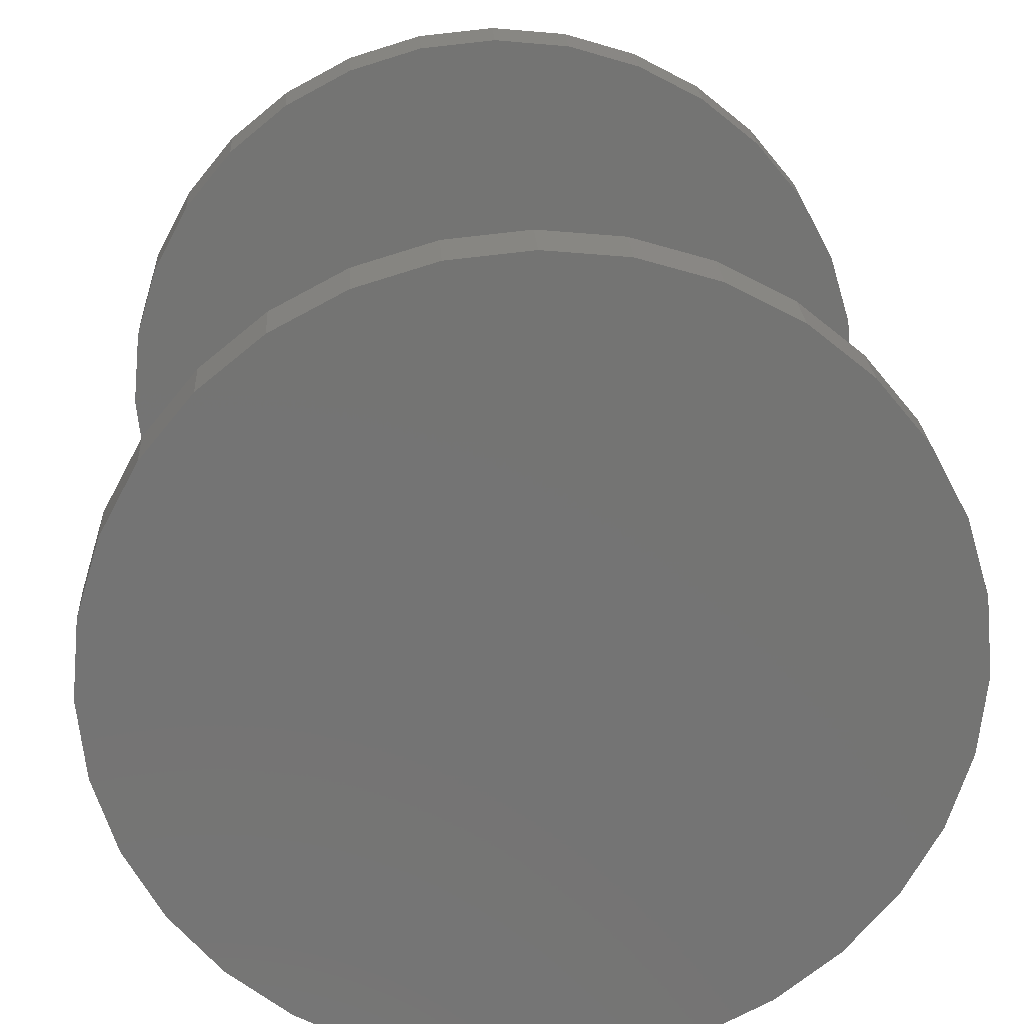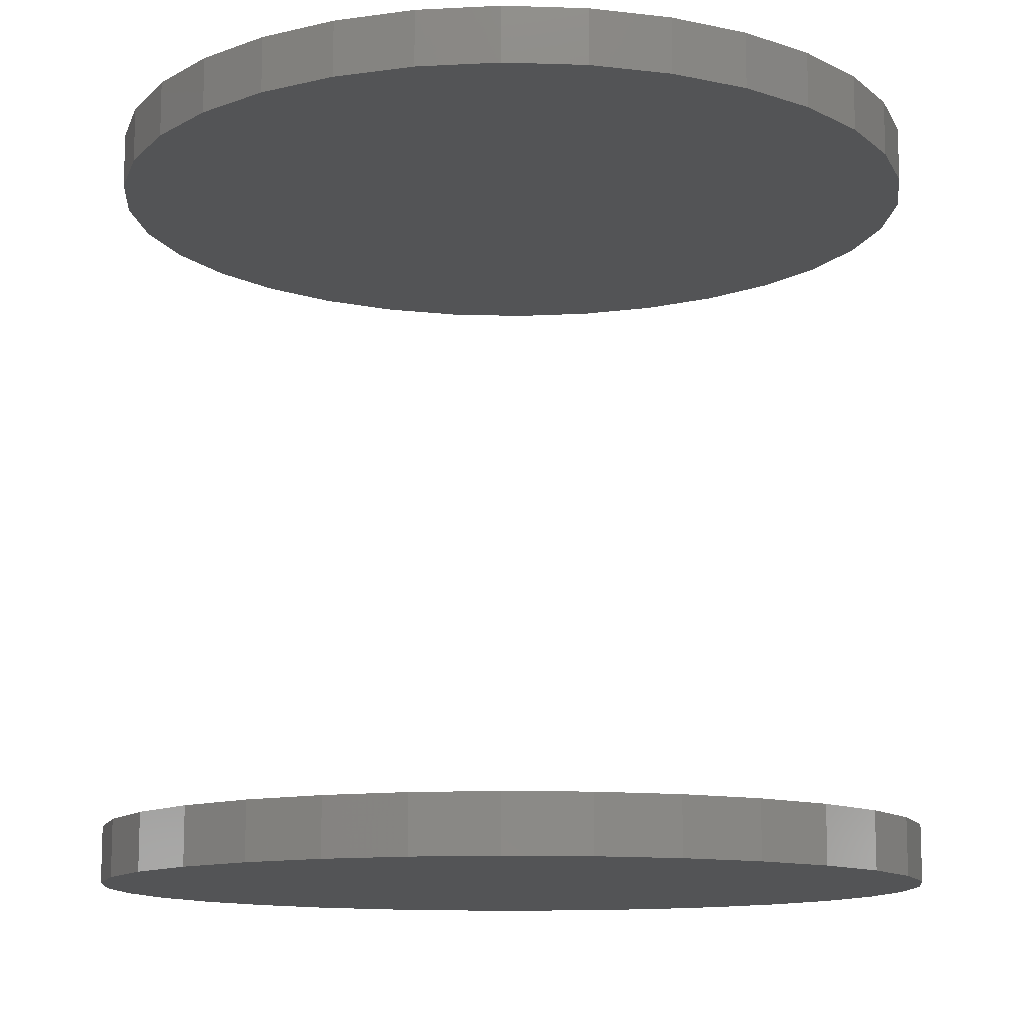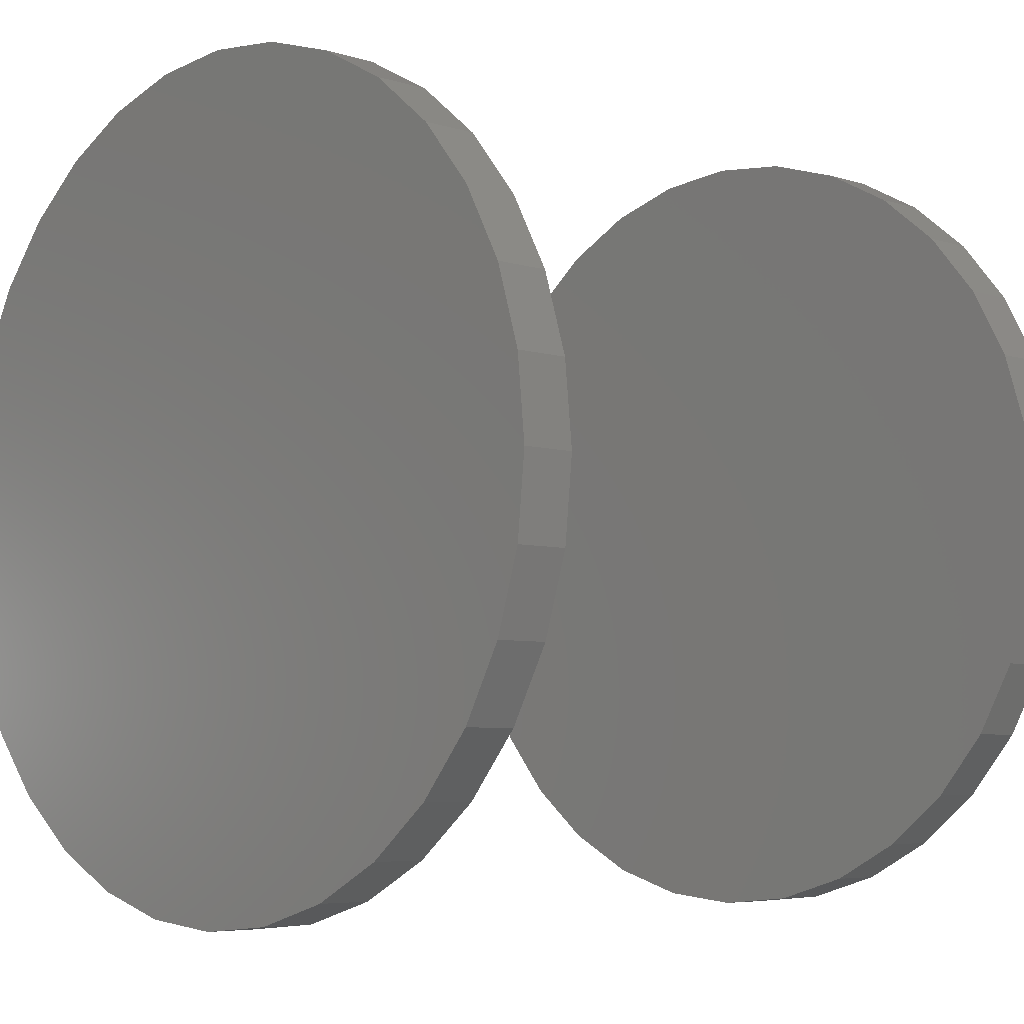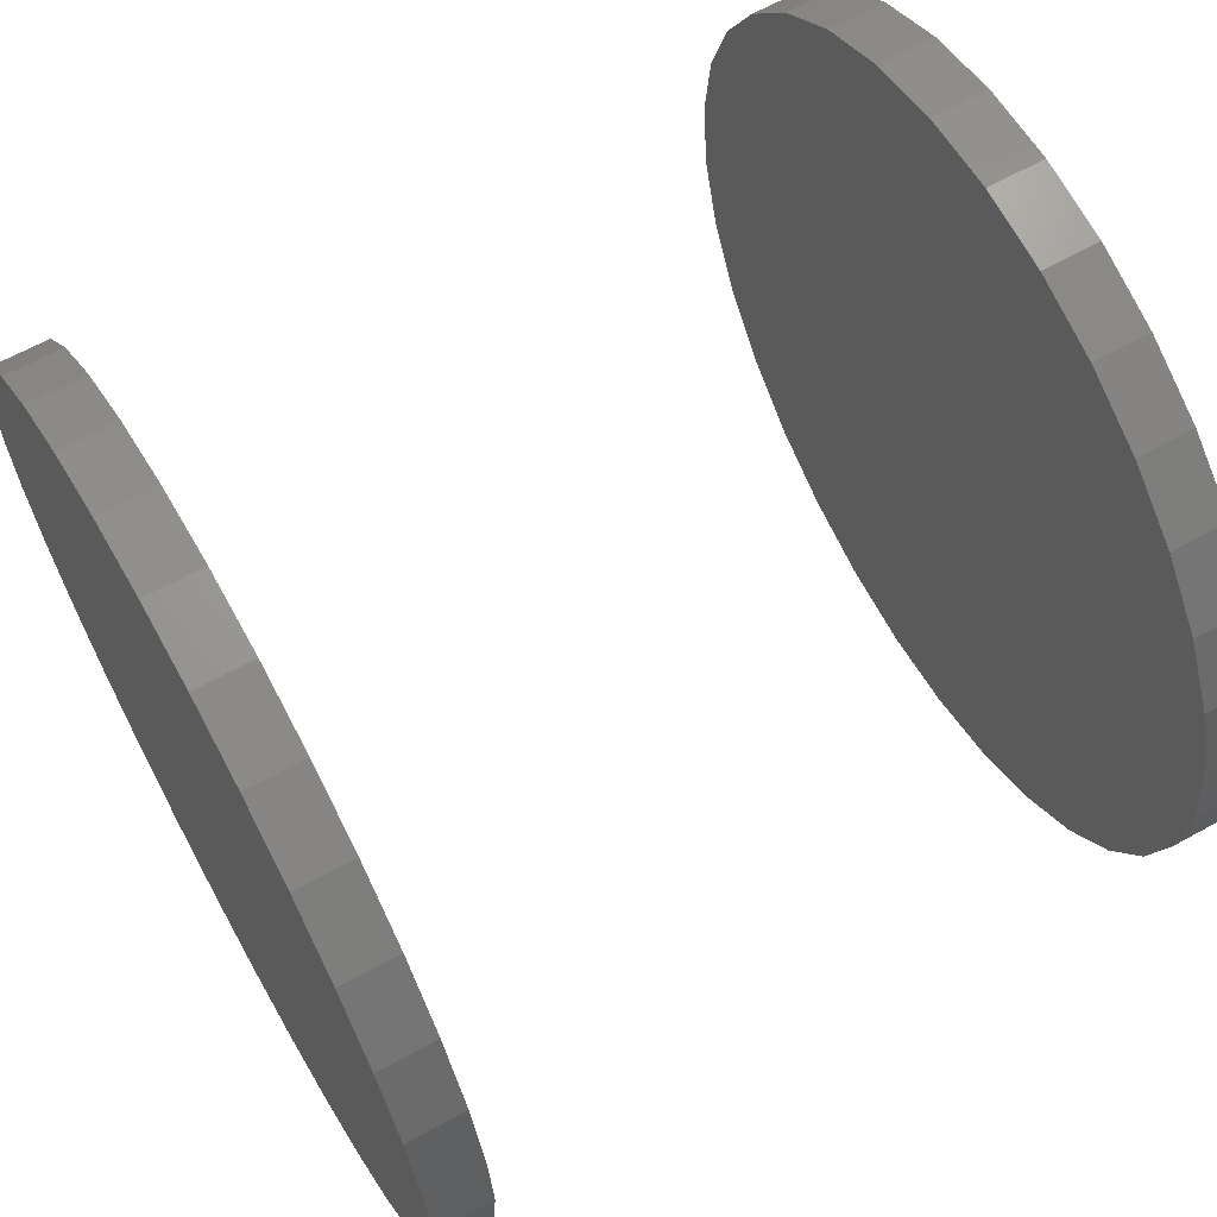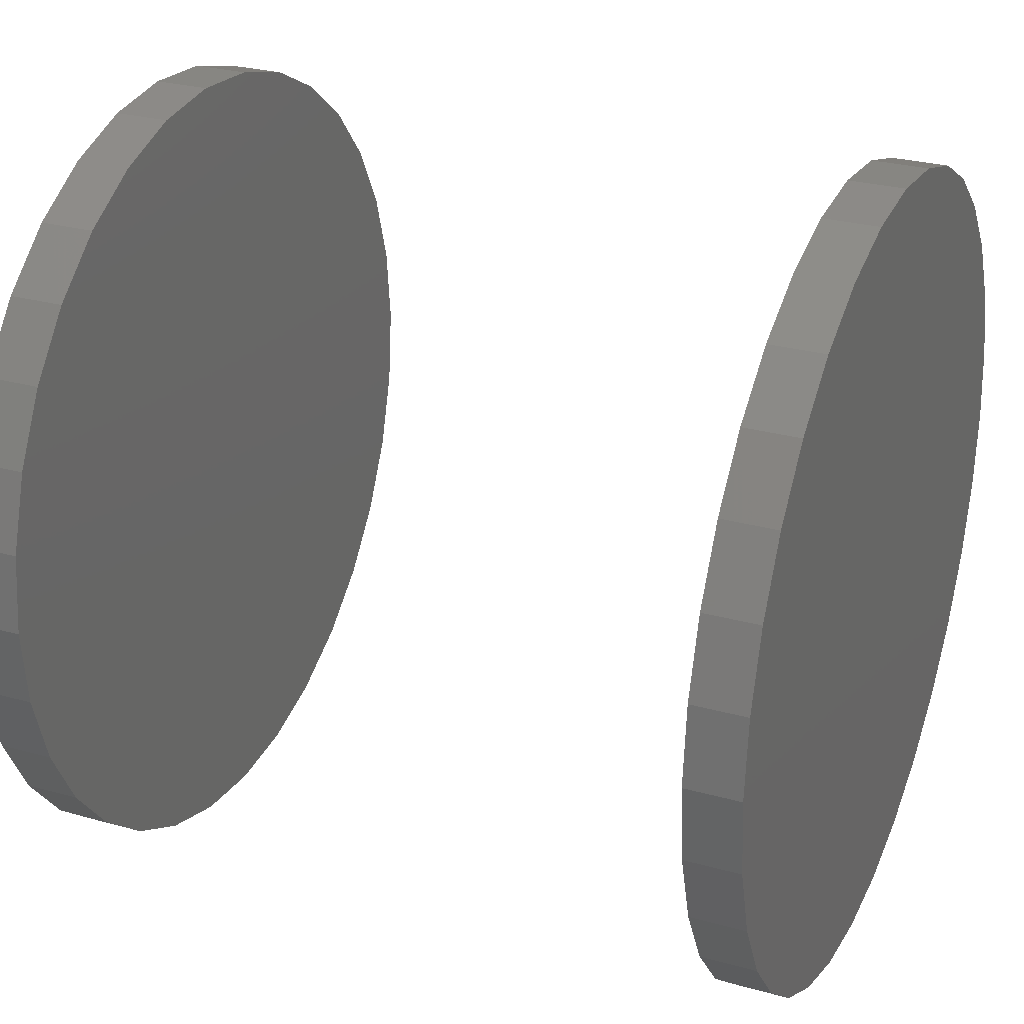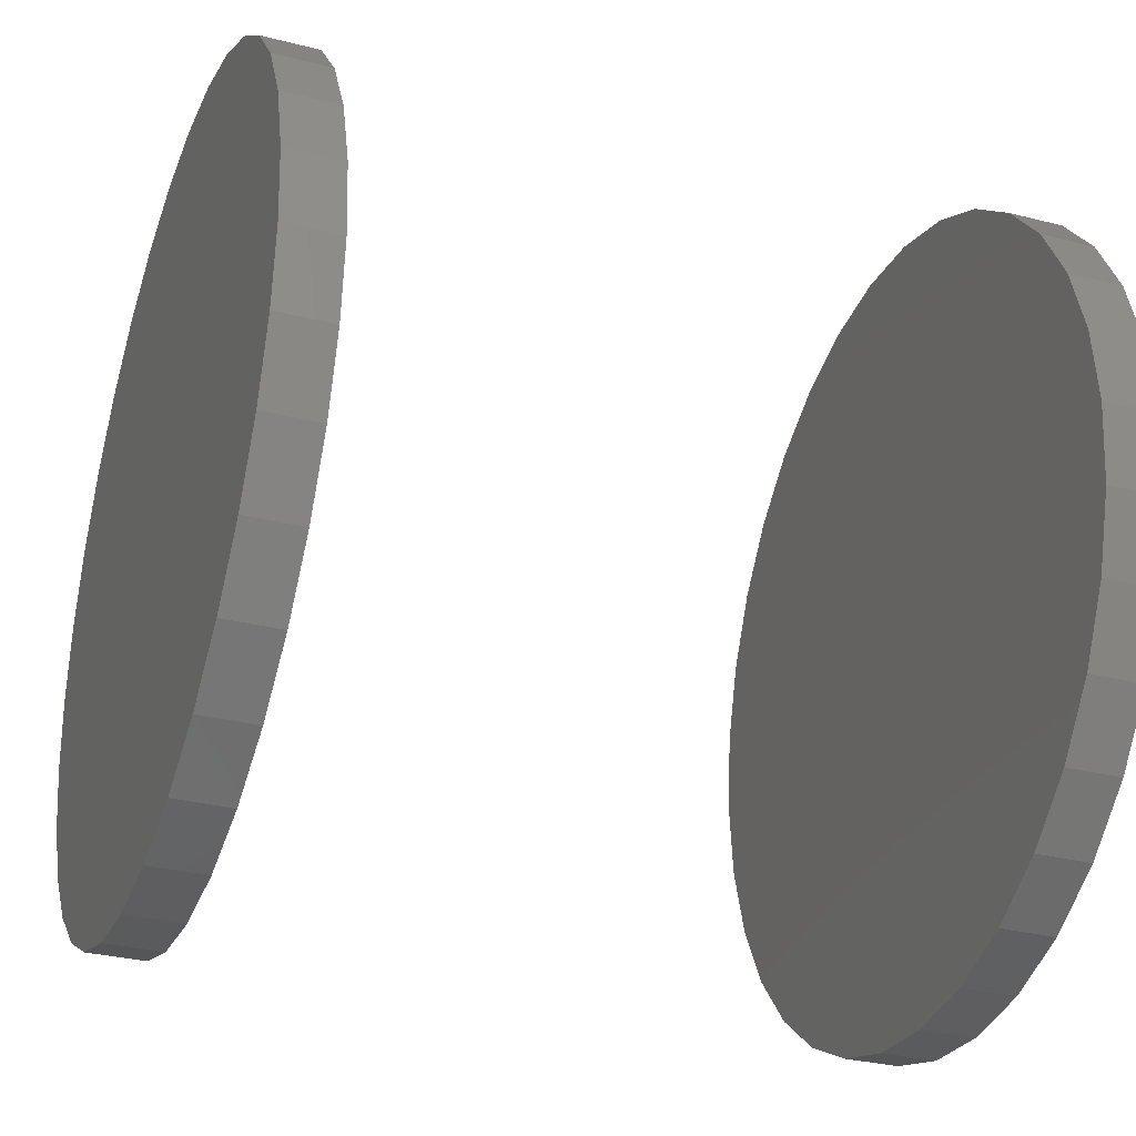
<metadata>
{"format":"stl","ext":"stl","renderer":"f3d","projection":"perspective","resolution":1024,"background":"white","views":[{"elev":24.0,"azim":-3.2,"up":"+Z"},{"elev":-12.0,"azim":-9.9,"up":"+Y"},{"elev":-5.5,"azim":45.6,"up":"+Z"},{"elev":64.4,"azim":60.8,"up":"+Z"},{"elev":27.8,"azim":113.0,"up":"+Z"},{"elev":-31.3,"azim":-109.9,"up":"+Z"}]}
</metadata>
<code>
# stl→obj: 128 verts, 248 faces
v 0.2921 -0.1406 -0.004687
v 0.2921 -0.1641 -0.004687
v 0.2954 -0.1406 0.0292
v 0.2954 -0.1641 0.0292
v 0.3053 -0.1406 0.06178
v 0.3053 -0.1641 0.06178
v 0.3214 -0.1406 0.09181
v 0.3214 -0.1641 0.09181
v 0.343 -0.1406 0.1181
v 0.343 -0.1641 0.1181
v 0.3693 -0.1406 0.1397
v 0.3693 -0.1641 0.1397
v 0.3993 -0.1406 0.1558
v 0.3993 -0.1641 0.1558
v 0.4319 -0.1406 0.1657
v 0.4319 -0.1641 0.1657
v 0.4658 -0.1406 0.169
v 0.4658 -0.1641 0.169
v 0.4997 -0.1406 0.1657
v 0.4997 -0.1641 0.1657
v 0.5323 -0.1406 0.1558
v 0.5323 -0.1641 0.1558
v 0.5623 -0.1406 0.1397
v 0.5623 -0.1641 0.1397
v 0.5886 -0.1406 0.1181
v 0.5886 -0.1641 0.1181
v 0.6102 -0.1406 0.09181
v 0.6102 -0.1641 0.09181
v 0.6263 -0.1406 0.06178
v 0.6263 -0.1641 0.06178
v 0.6361 -0.1406 0.0292
v 0.6361 -0.1641 0.0292
v 0.6395 -0.1406 -0.004687
v 0.6395 -0.1641 -0.004687
v 0.2921 0.1641 -0.004687
v 0.2921 0.1406 -0.004687
v 0.2954 0.1641 0.0292
v 0.2954 0.1406 0.0292
v 0.3053 0.1641 0.06178
v 0.3053 0.1406 0.06178
v 0.3214 0.1641 0.09181
v 0.3214 0.1406 0.09181
v 0.343 0.1641 0.1181
v 0.343 0.1406 0.1181
v 0.3693 0.1641 0.1397
v 0.3693 0.1406 0.1397
v 0.3993 0.1641 0.1558
v 0.3993 0.1406 0.1558
v 0.4319 0.1641 0.1657
v 0.4319 0.1406 0.1657
v 0.4658 0.1641 0.169
v 0.4658 0.1406 0.169
v 0.4997 0.1641 0.1657
v 0.4997 0.1406 0.1657
v 0.5323 0.1641 0.1558
v 0.5323 0.1406 0.1558
v 0.5623 0.1641 0.1397
v 0.5623 0.1406 0.1397
v 0.5886 0.1641 0.1181
v 0.5886 0.1406 0.1181
v 0.6102 0.1641 0.09181
v 0.6102 0.1406 0.09181
v 0.6263 0.1641 0.06178
v 0.6263 0.1406 0.06178
v 0.6361 0.1641 0.0292
v 0.6361 0.1406 0.0292
v 0.6395 0.1641 -0.004687
v 0.6395 0.1406 -0.004687
v 0.6361 -0.1406 -0.03857
v 0.6361 -0.1641 -0.03857
v 0.6263 -0.1406 -0.07115
v 0.6263 -0.1641 -0.07115
v 0.6102 -0.1406 -0.1012
v 0.6102 -0.1641 -0.1012
v 0.5886 -0.1406 -0.1275
v 0.5886 -0.1641 -0.1275
v 0.5623 -0.1406 -0.1491
v 0.5623 -0.1641 -0.1491
v 0.5323 -0.1406 -0.1652
v 0.5323 -0.1641 -0.1652
v 0.4997 -0.1406 -0.175
v 0.4997 -0.1641 -0.175
v 0.4658 -0.1406 -0.1784
v 0.4658 -0.1641 -0.1784
v 0.4319 -0.1406 -0.175
v 0.4319 -0.1641 -0.175
v 0.3993 -0.1406 -0.1652
v 0.3993 -0.1641 -0.1652
v 0.3693 -0.1406 -0.1491
v 0.3693 -0.1641 -0.1491
v 0.343 -0.1406 -0.1275
v 0.343 -0.1641 -0.1275
v 0.3214 -0.1406 -0.1012
v 0.3214 -0.1641 -0.1012
v 0.3053 -0.1406 -0.07115
v 0.3053 -0.1641 -0.07115
v 0.2954 -0.1406 -0.03857
v 0.2954 -0.1641 -0.03857
v 0.6361 0.1641 -0.03857
v 0.6361 0.1406 -0.03857
v 0.6263 0.1641 -0.07115
v 0.6263 0.1406 -0.07115
v 0.6102 0.1641 -0.1012
v 0.6102 0.1406 -0.1012
v 0.5886 0.1641 -0.1275
v 0.5886 0.1406 -0.1275
v 0.5623 0.1641 -0.1491
v 0.5623 0.1406 -0.1491
v 0.5323 0.1641 -0.1652
v 0.5323 0.1406 -0.1652
v 0.4997 0.1641 -0.175
v 0.4997 0.1406 -0.175
v 0.4658 0.1641 -0.1784
v 0.4658 0.1406 -0.1784
v 0.4319 0.1641 -0.175
v 0.4319 0.1406 -0.175
v 0.3993 0.1641 -0.1652
v 0.3993 0.1406 -0.1652
v 0.3693 0.1641 -0.1491
v 0.3693 0.1406 -0.1491
v 0.343 0.1641 -0.1275
v 0.343 0.1406 -0.1275
v 0.3214 0.1641 -0.1012
v 0.3214 0.1406 -0.1012
v 0.3053 0.1641 -0.07115
v 0.3053 0.1406 -0.07115
v 0.2954 0.1641 -0.03857
v 0.2954 0.1406 -0.03857
f 1 2 3
f 3 2 4
f 3 4 5
f 5 4 6
f 5 6 7
f 7 6 8
f 7 8 9
f 9 8 10
f 9 10 11
f 11 10 12
f 11 12 13
f 13 12 14
f 13 14 15
f 15 14 16
f 15 16 17
f 17 16 18
f 17 18 19
f 19 18 20
f 19 20 21
f 21 20 22
f 21 22 23
f 23 22 24
f 23 24 25
f 25 24 26
f 25 26 27
f 27 26 28
f 27 28 29
f 29 28 30
f 29 30 31
f 31 30 32
f 31 32 33
f 33 32 34
f 35 36 37
f 37 36 38
f 37 38 39
f 39 38 40
f 39 40 41
f 41 40 42
f 41 42 43
f 43 42 44
f 43 44 45
f 45 44 46
f 45 46 47
f 47 46 48
f 47 48 49
f 49 48 50
f 49 50 51
f 51 50 52
f 51 52 53
f 53 52 54
f 53 54 55
f 55 54 56
f 55 56 57
f 57 56 58
f 57 58 59
f 59 58 60
f 59 60 61
f 61 60 62
f 61 62 63
f 63 62 64
f 63 64 65
f 65 64 66
f 65 66 67
f 67 66 68
f 33 34 69
f 69 34 70
f 69 70 71
f 71 70 72
f 71 72 73
f 73 72 74
f 73 74 75
f 75 74 76
f 75 76 77
f 77 76 78
f 77 78 79
f 79 78 80
f 79 80 81
f 81 80 82
f 81 82 83
f 83 82 84
f 83 84 85
f 85 84 86
f 85 86 87
f 87 86 88
f 87 88 89
f 89 88 90
f 89 90 91
f 91 90 92
f 91 92 93
f 93 92 94
f 93 94 95
f 95 94 96
f 95 96 97
f 97 96 98
f 97 98 1
f 1 98 2
f 67 68 99
f 99 68 100
f 99 100 101
f 101 100 102
f 101 102 103
f 103 102 104
f 103 104 105
f 105 104 106
f 105 106 107
f 107 106 108
f 107 108 109
f 109 108 110
f 109 110 111
f 111 110 112
f 111 112 113
f 113 112 114
f 113 114 115
f 115 114 116
f 115 116 117
f 117 116 118
f 117 118 119
f 119 118 120
f 119 120 121
f 121 120 122
f 121 122 123
f 123 122 124
f 123 124 125
f 125 124 126
f 125 126 127
f 127 126 128
f 127 128 35
f 35 128 36
f 50 54 52
f 54 50 48
f 54 48 56
f 110 116 112
f 112 116 114
f 56 48 58
f 58 48 46
f 58 46 60
f 60 46 44
f 60 44 62
f 62 44 42
f 62 42 64
f 64 42 40
f 64 40 66
f 66 40 38
f 66 38 68
f 68 38 36
f 68 36 100
f 100 36 128
f 100 128 102
f 102 128 126
f 102 126 104
f 104 126 124
f 104 124 106
f 106 124 122
f 106 122 108
f 108 122 120
f 108 120 110
f 110 120 118
f 110 118 116
f 17 19 15
f 13 15 19
f 21 13 19
f 81 85 79
f 83 85 81
f 85 87 79
f 79 87 89
f 79 89 77
f 77 89 91
f 77 91 75
f 75 91 93
f 75 93 73
f 73 93 95
f 73 95 71
f 71 95 97
f 71 97 69
f 69 97 1
f 69 1 33
f 33 1 3
f 33 3 31
f 31 3 5
f 31 5 29
f 29 5 7
f 29 7 27
f 27 7 9
f 27 9 25
f 25 9 11
f 25 11 23
f 23 11 13
f 23 13 21
f 51 53 49
f 47 49 53
f 55 47 53
f 111 115 109
f 113 115 111
f 115 117 109
f 109 117 119
f 109 119 107
f 107 119 121
f 107 121 105
f 105 121 123
f 105 123 103
f 103 123 125
f 103 125 101
f 101 125 127
f 101 127 99
f 99 127 35
f 99 35 67
f 67 35 37
f 67 37 65
f 65 37 39
f 65 39 63
f 63 39 41
f 63 41 61
f 61 41 43
f 61 43 59
f 59 43 45
f 59 45 57
f 57 45 47
f 57 47 55
f 16 20 18
f 20 16 14
f 20 14 22
f 80 86 82
f 82 86 84
f 22 14 24
f 24 14 12
f 24 12 26
f 26 12 10
f 26 10 28
f 28 10 8
f 28 8 30
f 30 8 6
f 30 6 32
f 32 6 4
f 32 4 34
f 34 4 2
f 34 2 70
f 70 2 98
f 70 98 72
f 72 98 96
f 72 96 74
f 74 96 94
f 74 94 76
f 76 94 92
f 76 92 78
f 78 92 90
f 78 90 80
f 80 90 88
f 80 88 86

</code>
